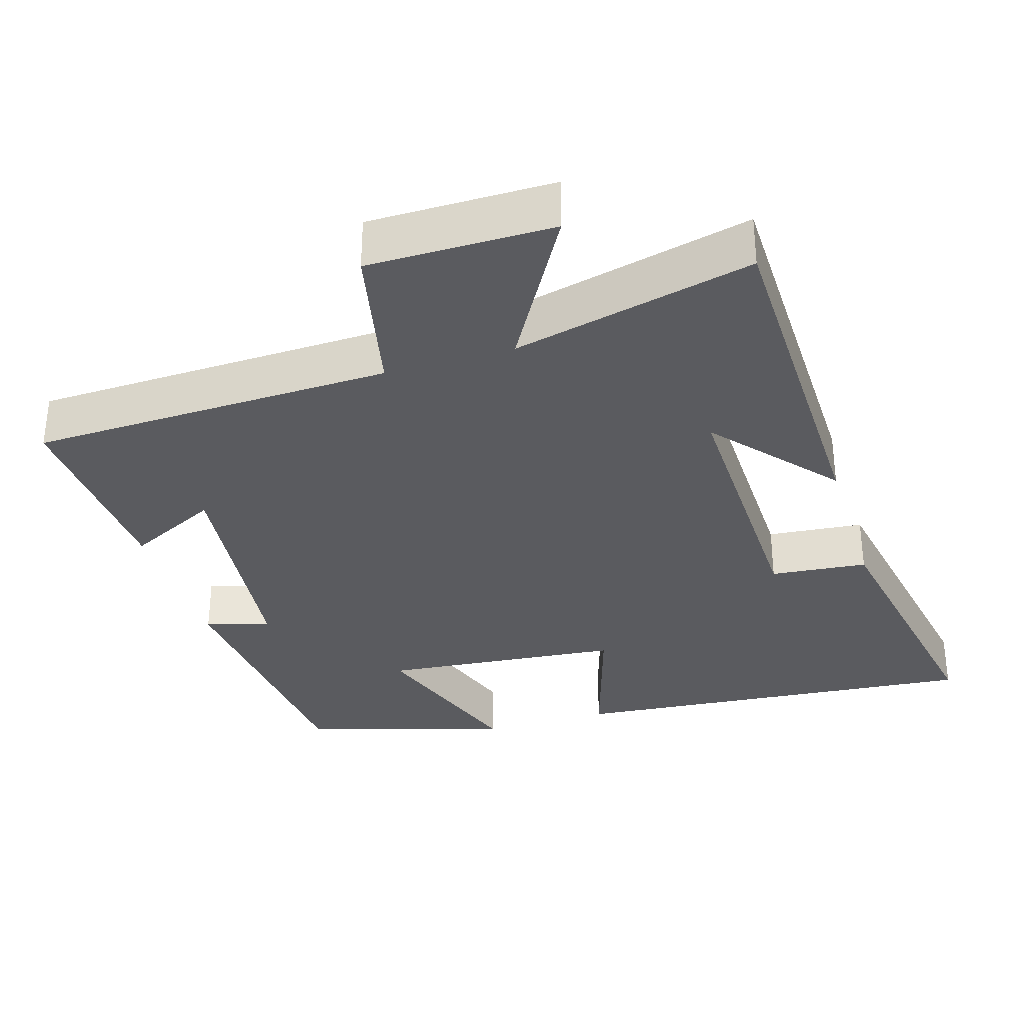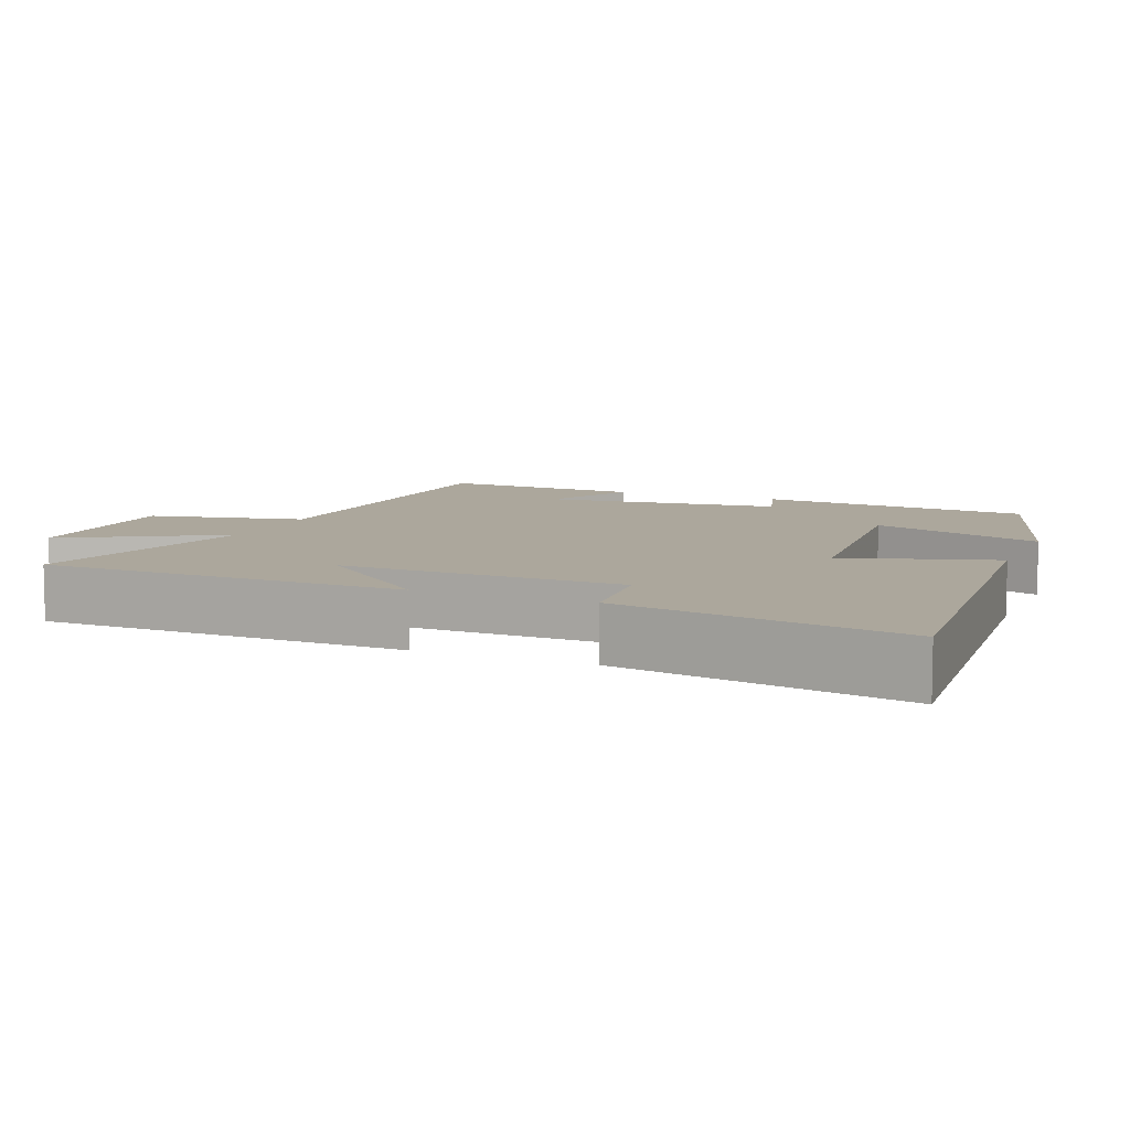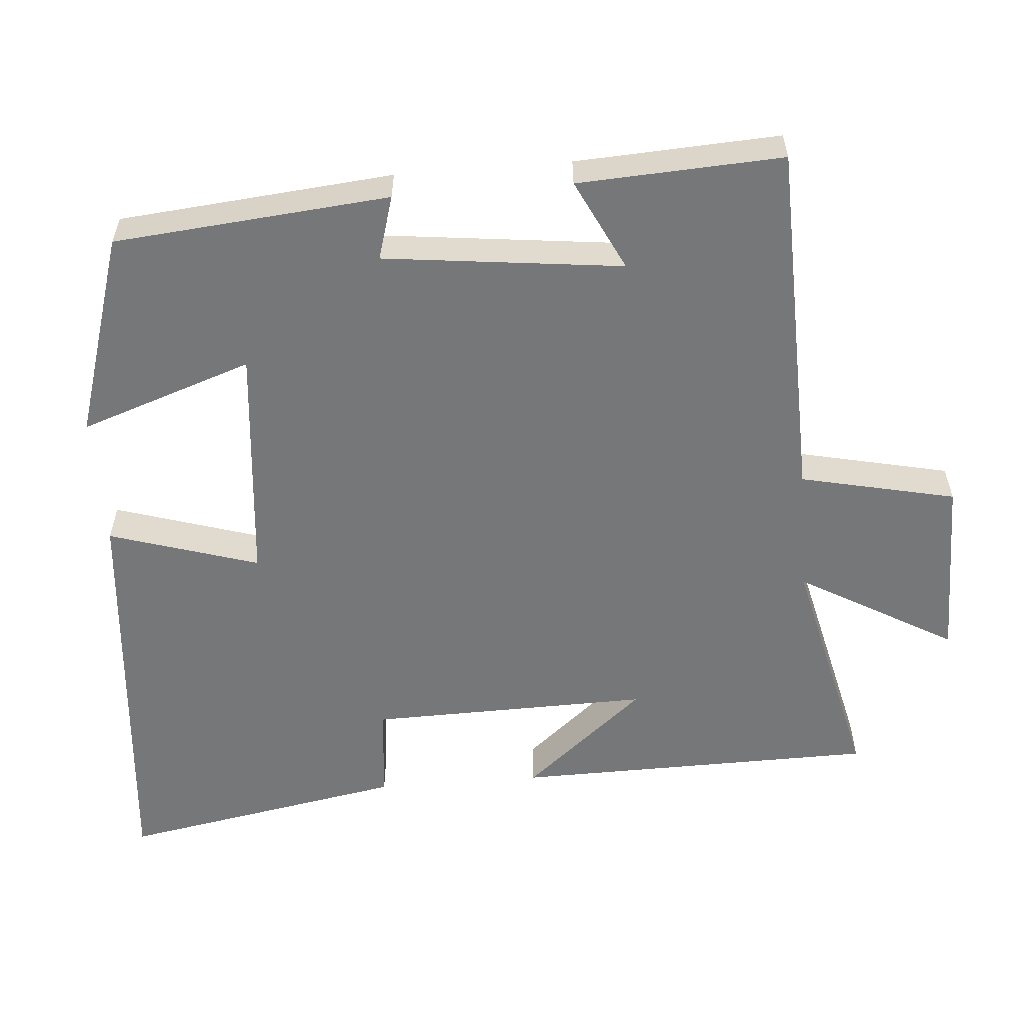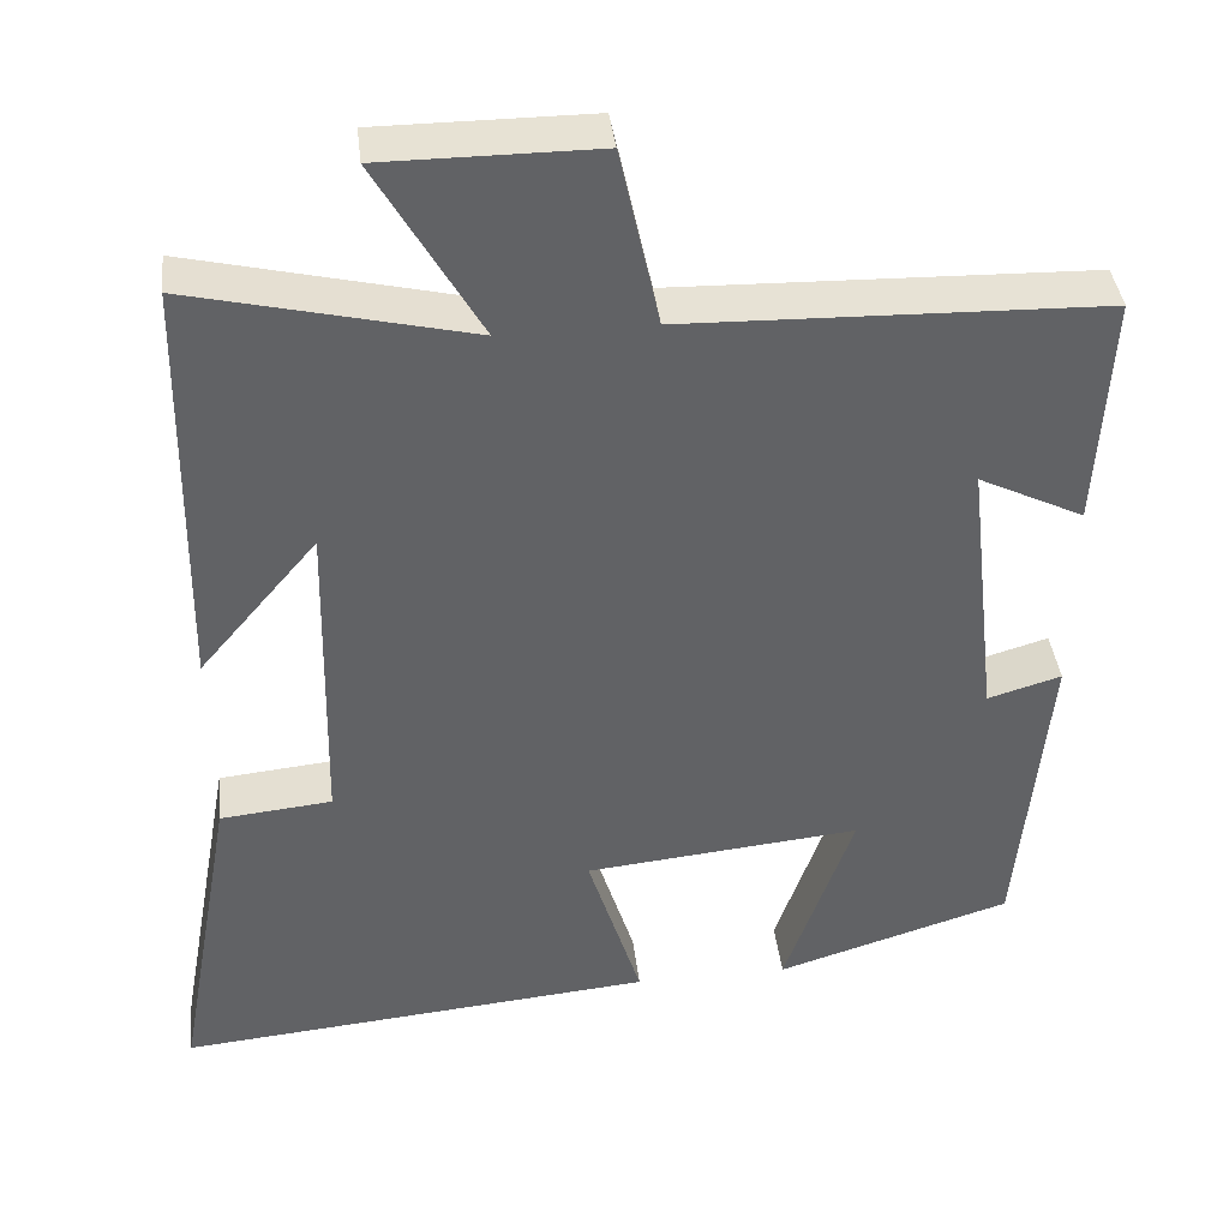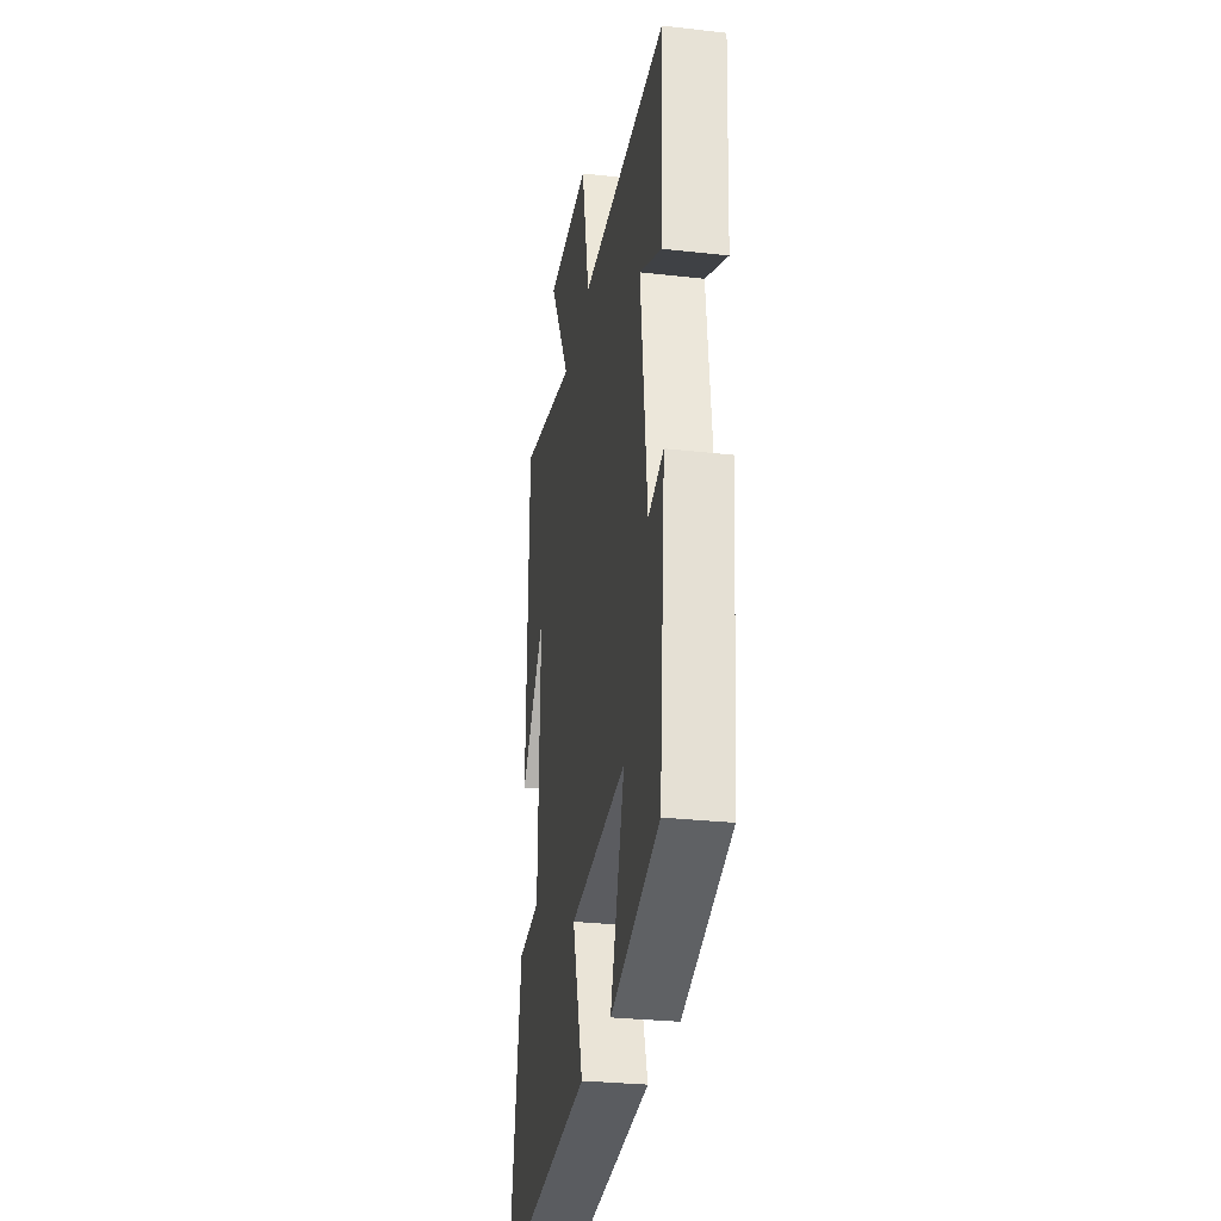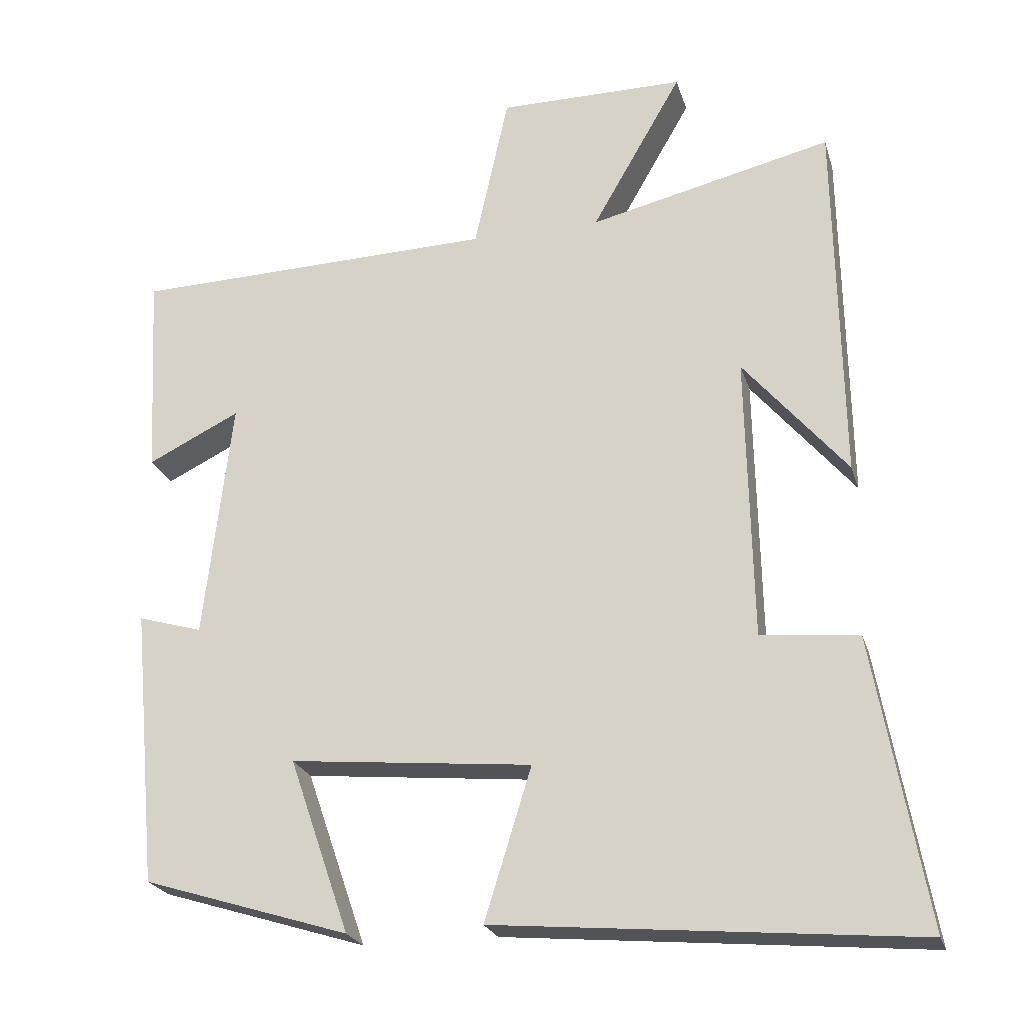
<metadata>
{"format":"obj","ext":"obj","renderer":"f3d","projection":"perspective","resolution":1024,"background":"white","views":[{"elev":-32.9,"azim":17.1,"up":"+Y"},{"elev":8.3,"azim":112.7,"up":"+Y"},{"elev":-57.0,"azim":-85.4,"up":"+Y"},{"elev":39.8,"azim":173.4,"up":"+Z"},{"elev":-29.4,"azim":-99.4,"up":"+Z"},{"elev":-23.3,"azim":15.3,"up":"+Z"}]}
</metadata>
<code>
v -0.515 0.07 0.486
v -0.017 0.07 0.5
v 0.03 0.07 0.714
v 0.284 0.07 0.714
v 0.161 0.07 0.5
v 0.492 0.07 0.578
v 0.5 0.07 0.077
v 0.359 0.07 0.244
v 0.367 0.07 -0.144
v 0.5 0.07 -0.157
v 0.571 0.07 -0.551
v 0 0.07 -0.5
v 0.064 0.07 -0.294
v -0.266 0.07 -0.262
v -0.184 0.07 -0.5
v -0.465 0.07 -0.413
v -0.5 0.07 -0.035
v -0.412 0.07 -0.061
v -0.374 0.07 0.267
v -0.5 0.07 0.205
v -0.515 0 0.486
v -0.017 0 0.5
v 0.03 0 0.714
v 0.284 0 0.714
v 0.161 0 0.5
v 0.492 0 0.578
v 0.5 0 0.077
v 0.359 0 0.244
v 0.367 0 -0.144
v 0.5 0 -0.157
v 0.571 0 -0.551
v 0 0 -0.5
v 0.064 0 -0.294
v -0.266 0 -0.262
v -0.184 0 -0.5
v -0.465 0 -0.413
v -0.5 0 -0.035
v -0.412 0 -0.061
v -0.374 0 0.267
v -0.5 0 0.205
f 19 20 1 2
f 18 19 2
f 15 16 17 18
f 14 15 18
f 13 14 18 2
f 10 11 12 13
f 9 10 13
f 8 9 13 2
f 5 6 7 8
f 5 8 2
f 2 3 4 5
f 22 21 40 39
f 22 39 38
f 38 37 36 35
f 38 35 34
f 22 38 34 33
f 33 32 31 30
f 33 30 29
f 22 33 29 28
f 28 27 26 25
f 22 28 25
f 25 24 23 22
f 1 21 22 2
f 2 22 23 3
f 3 23 24 4
f 4 24 25 5
f 5 25 26 6
f 6 26 27 7
f 7 27 28 8
f 8 28 29 9
f 9 29 30 10
f 10 30 31 11
f 11 31 32 12
f 12 32 33 13
f 13 33 34 14
f 14 34 35 15
f 15 35 36 16
f 16 36 37 17
f 17 37 38 18
f 18 38 39 19
f 19 39 40 20
f 20 40 21 1

</code>
